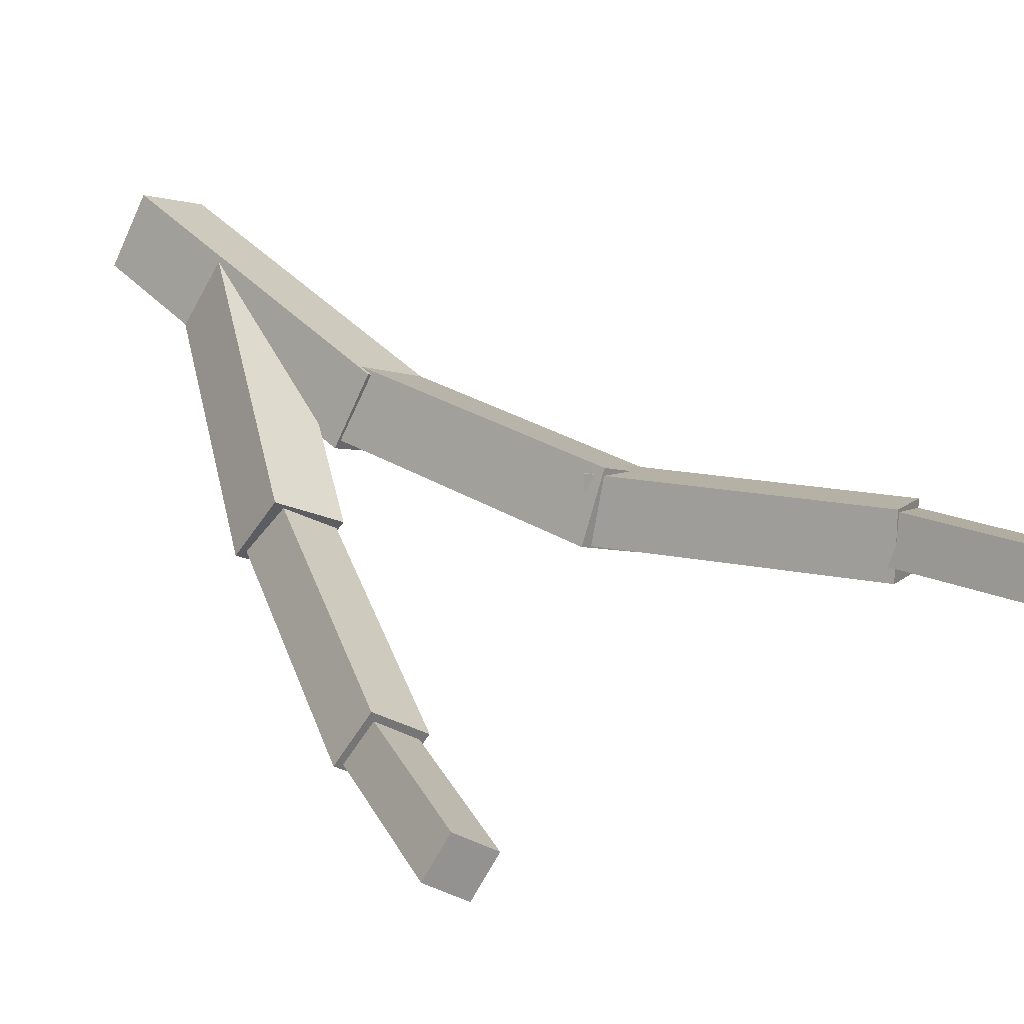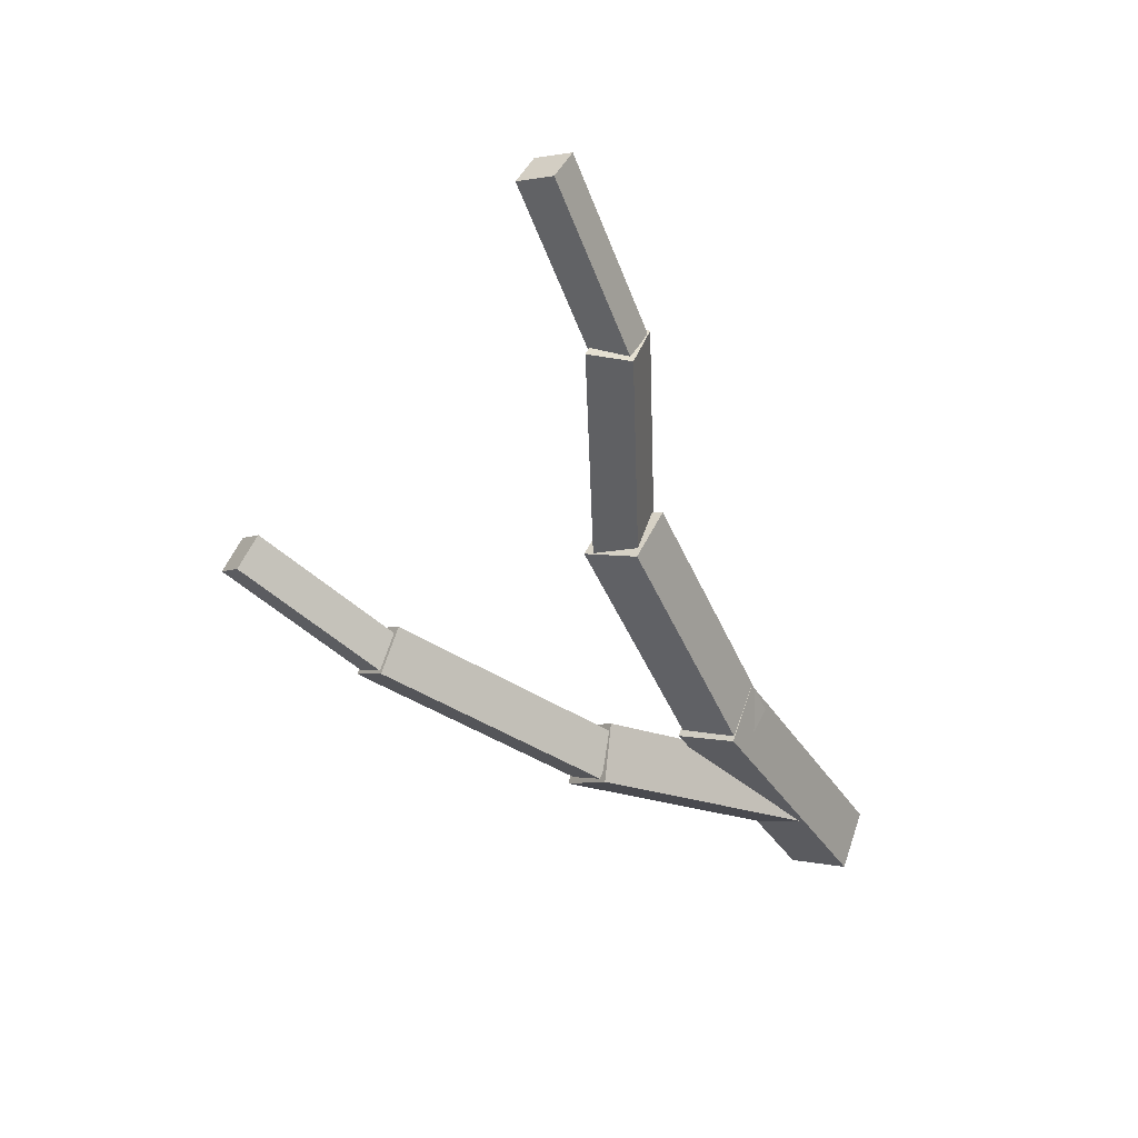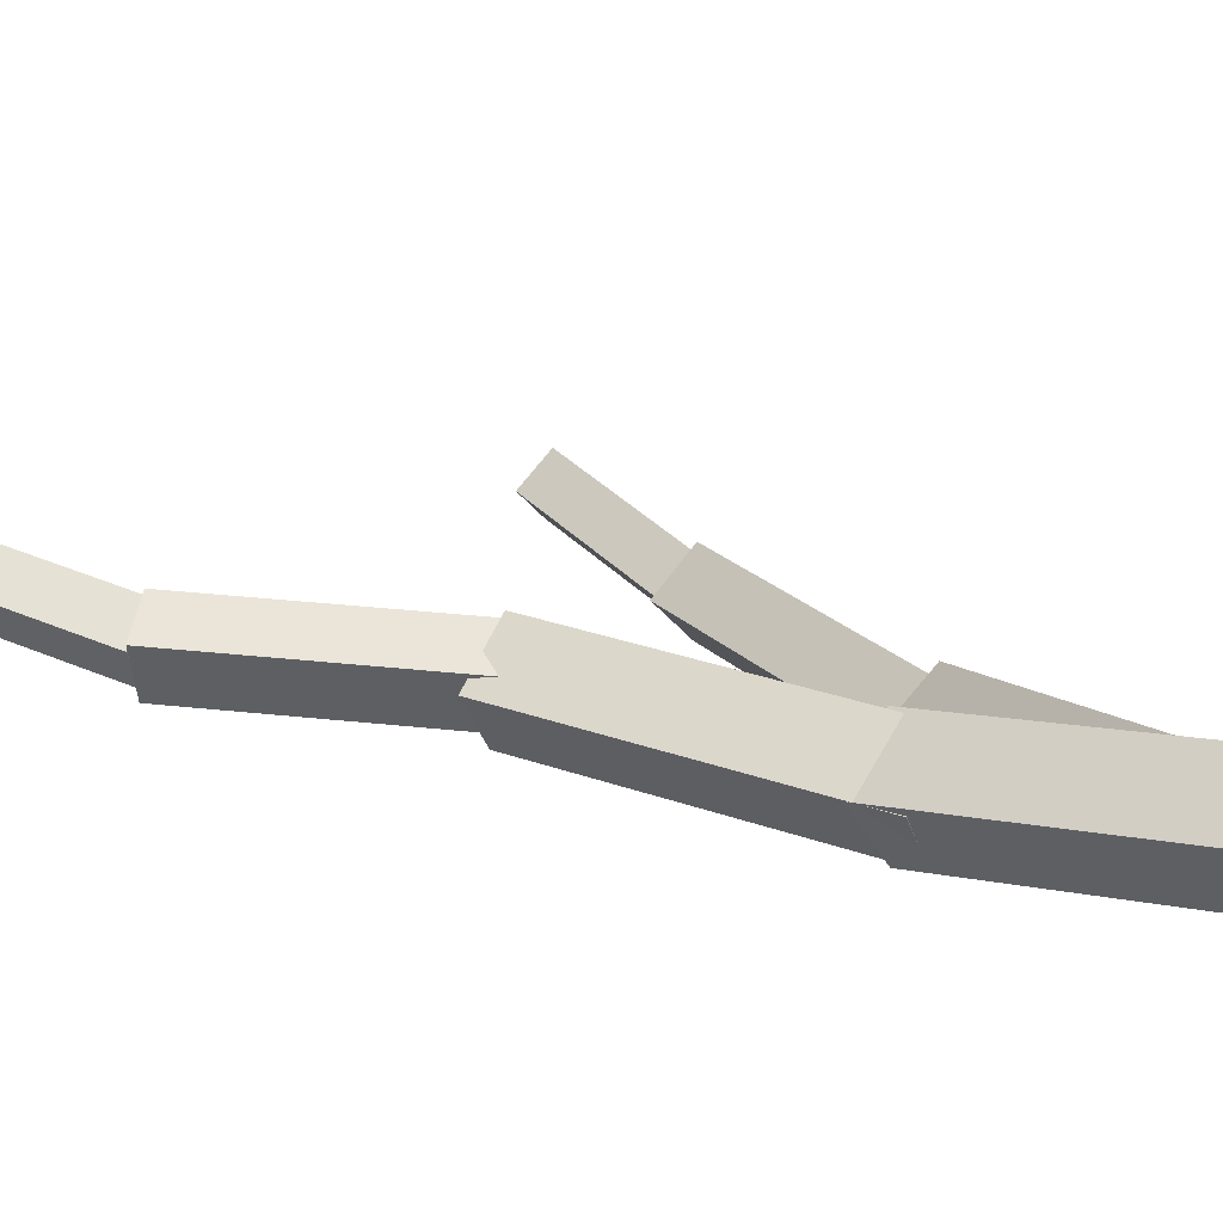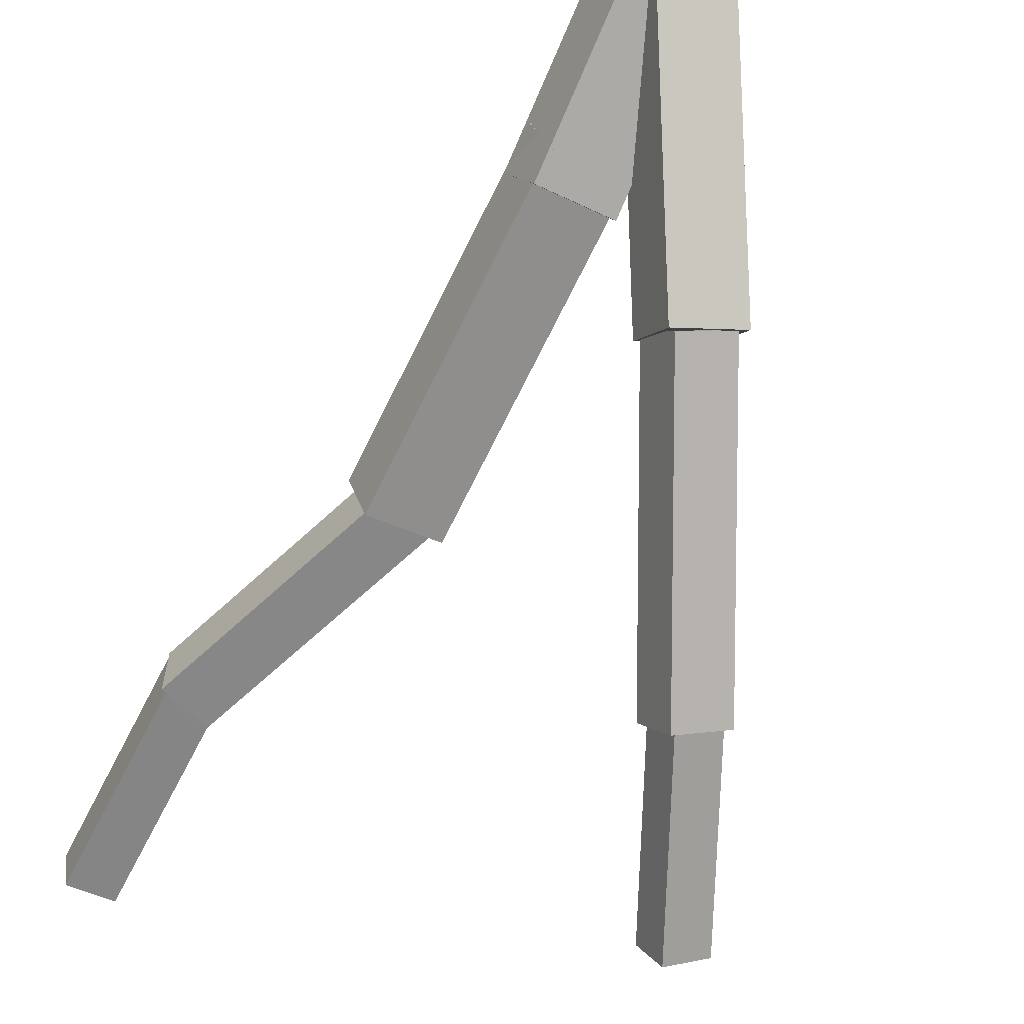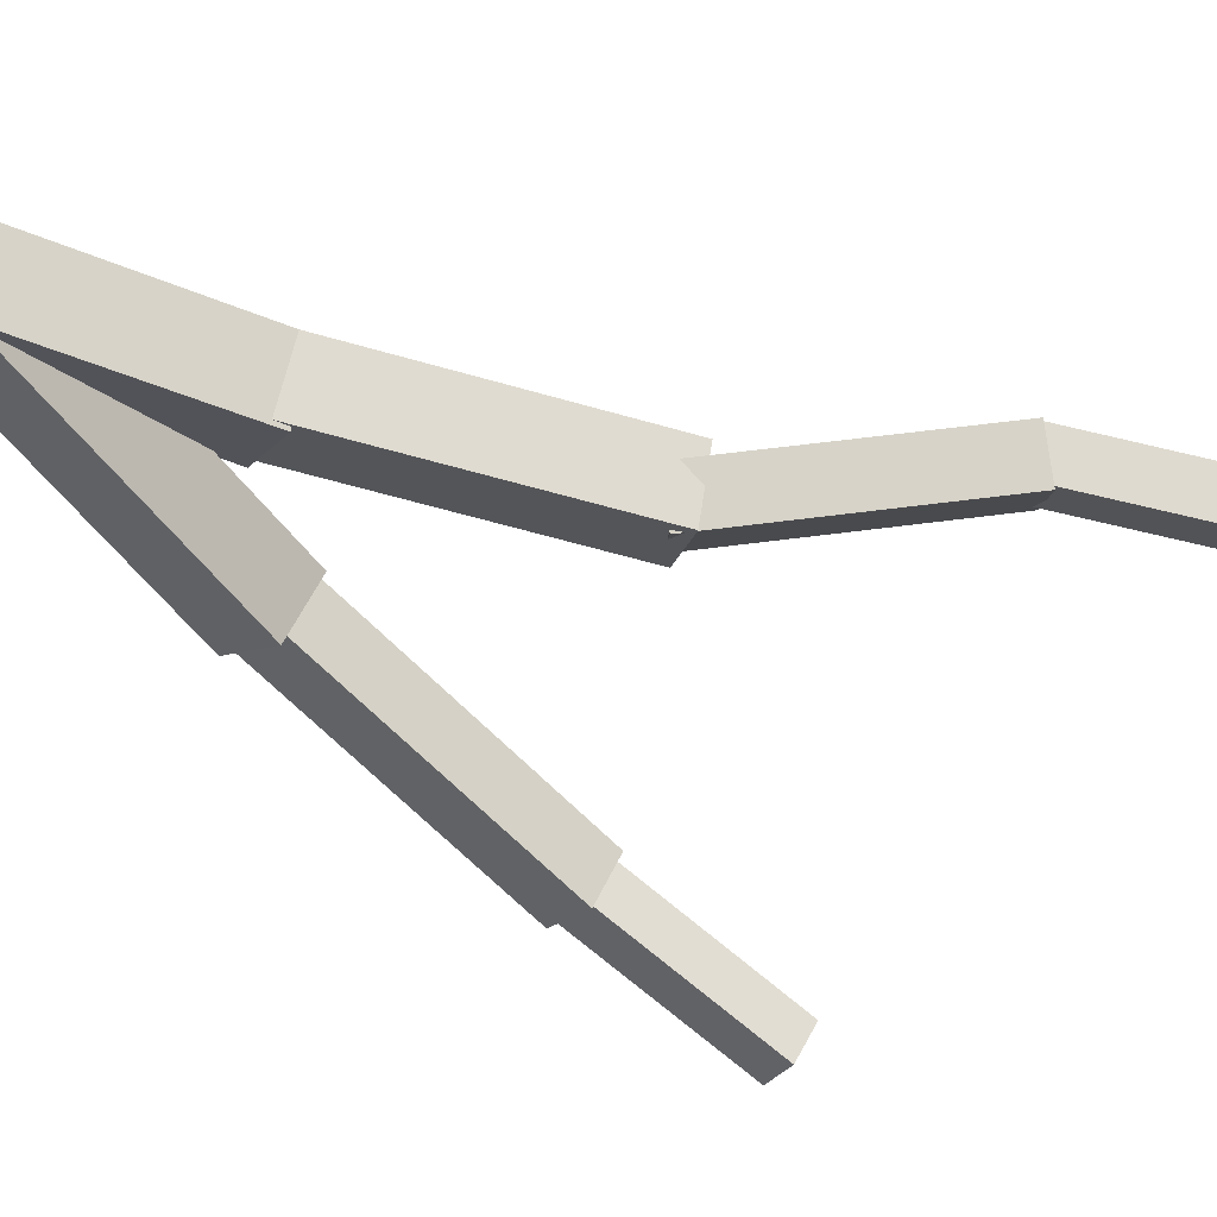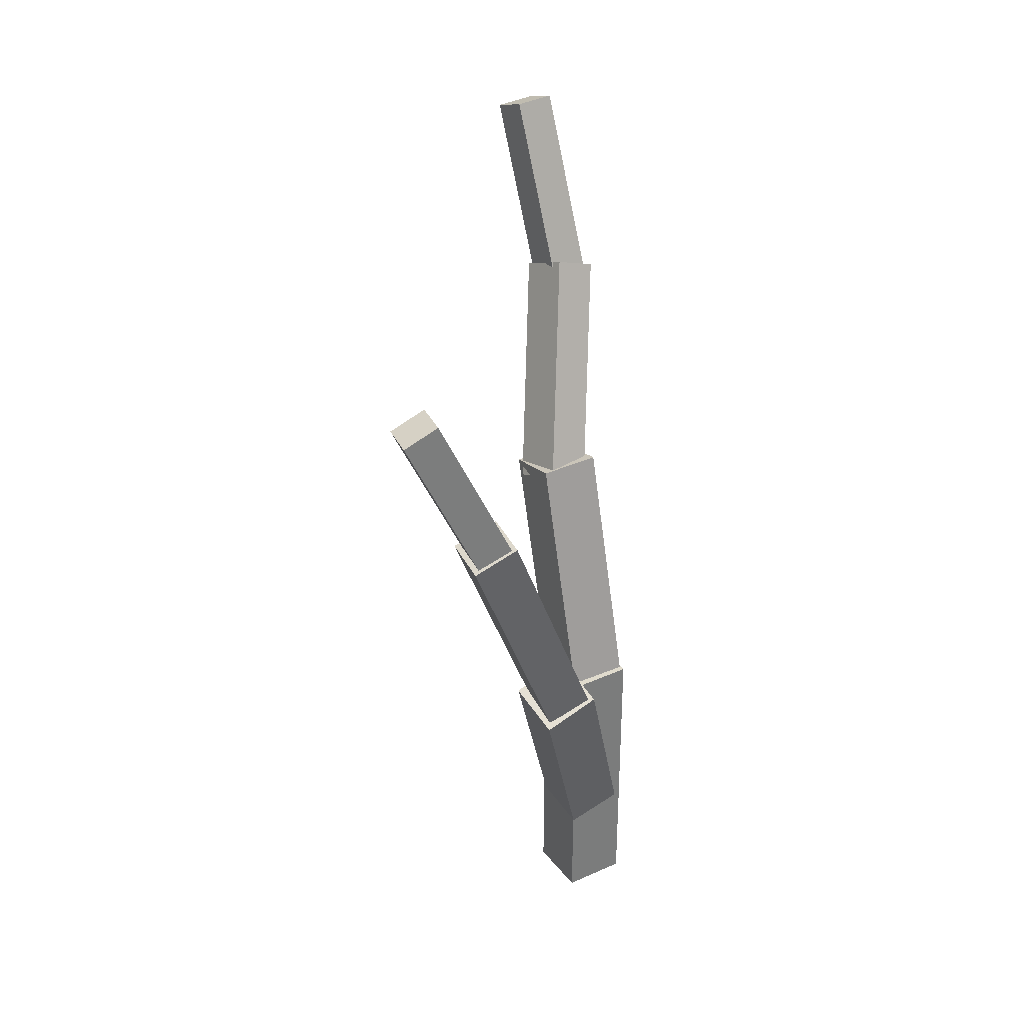
<metadata>
{"format":"obj","ext":"obj","renderer":"f3d","projection":"perspective","resolution":1024,"background":"white","views":[{"elev":5.4,"azim":114.7,"up":"+Z"},{"elev":35.1,"azim":-156.4,"up":"+Y"},{"elev":53.7,"azim":-81.9,"up":"+Z"},{"elev":-56.0,"azim":-46.8,"up":"+Z"},{"elev":73.4,"azim":81.2,"up":"+Z"},{"elev":0.1,"azim":146.0,"up":"+Y"}]}
</metadata>
<code>
o cube
v 1.834 1.359 0.3662
v 2.262 1.791 0.1859
v 1.851 1.292 0.2477
v 2.279 1.724 0.06734
v 2.162 1.866 0.1285
v 1.734 1.435 0.3089
v 2.179 1.799 0.01001
v 1.751 1.368 0.1904
f 4 7 5 2
f 3 4 2 1
f 8 3 1 6
f 7 8 6 5
f 6 1 2 5
f 7 4 3 8
o cube
v 1.221 1.665 0.9137
v 1.23 2.501 0.8549
v 1.204 1.652 0.7287
v 1.213 2.489 0.6698
v 1.069 2.504 0.8694
v 1.06 1.668 0.9282
v 1.052 2.491 0.6843
v 1.043 1.655 0.7431
f 12 15 13 10
f 11 12 10 9
f 16 11 9 14
f 15 16 14 13
f 14 9 10 13
f 15 12 11 16
o cube
v 0.8916 0.7808 1.182
v 1.226 1.724 0.9305
v 0.9029 0.7225 0.9791
v 1.238 1.666 0.7272
v 1.019 1.79 0.9002
v 0.6841 0.8464 1.152
v 1.03 1.731 0.6969
v 0.6954 0.788 0.9488
f 20 23 21 18
f 19 20 18 17
f 24 19 17 22
f 23 24 22 21
f 22 17 18 21
f 23 20 19 24
o cube
v 1.203 2.46 0.8539
v 1.429 3.091 0.7643
v 1.205 2.44 0.7164
v 1.431 3.07 0.6268
v 1.295 3.138 0.7556
v 1.068 2.507 0.8452
v 1.296 3.118 0.6182
v 1.07 2.487 0.7078
f 28 31 29 26
f 27 28 26 25
f 32 27 25 30
f 31 32 30 29
f 30 25 26 29
f 31 28 27 32
o cube
v 0.6204 0.0009838 1.629
v 0.9508 0.9077 1.139
v 0.6122 -0.1071 1.423
v 0.9426 0.7996 0.9331
v 0.7297 0.9741 1.113
v 0.3993 0.06745 1.602
v 0.7215 0.8661 0.907
v 0.3911 -0.04062 1.397
f 36 39 37 34
f 35 36 34 33
f 40 35 33 38
f 39 40 38 37
f 38 33 34 37
f 39 36 35 40
o cube
v 0.6995 0.1783 1.283
v 1.266 0.67 0.6627
v 0.5308 0.2934 1.22
v 1.098 0.7851 0.5998
v 1.308 0.814 0.8149
v 0.7411 0.3223 1.435
v 1.139 0.9291 0.752
v 0.5724 0.4375 1.372
f 44 47 45 42
f 43 44 42 41
f 48 43 41 46
f 47 48 46 45
f 46 41 42 45
f 47 44 43 48
o cube
v 1.252 0.7984 0.8163
v 1.882 1.394 0.3776
v 1.253 0.6947 0.6762
v 1.883 1.29 0.2375
v 1.749 1.485 0.31
v 1.12 0.889 0.7486
v 1.75 1.381 0.1699
v 1.12 0.7852 0.6086
f 52 55 53 50
f 51 52 50 49
f 56 51 49 54
f 55 56 54 53
f 54 49 50 53
f 55 52 51 56

</code>
